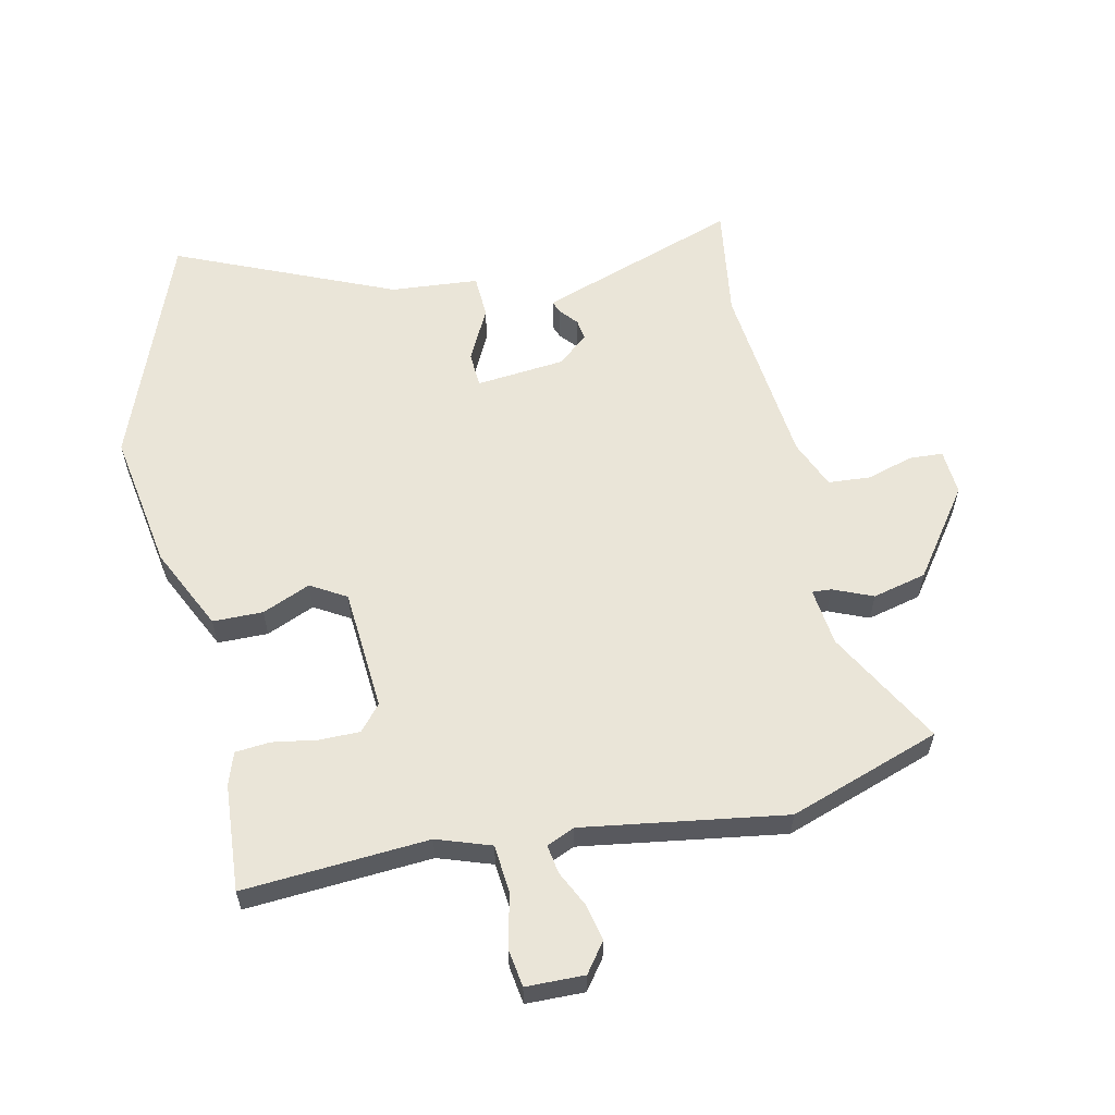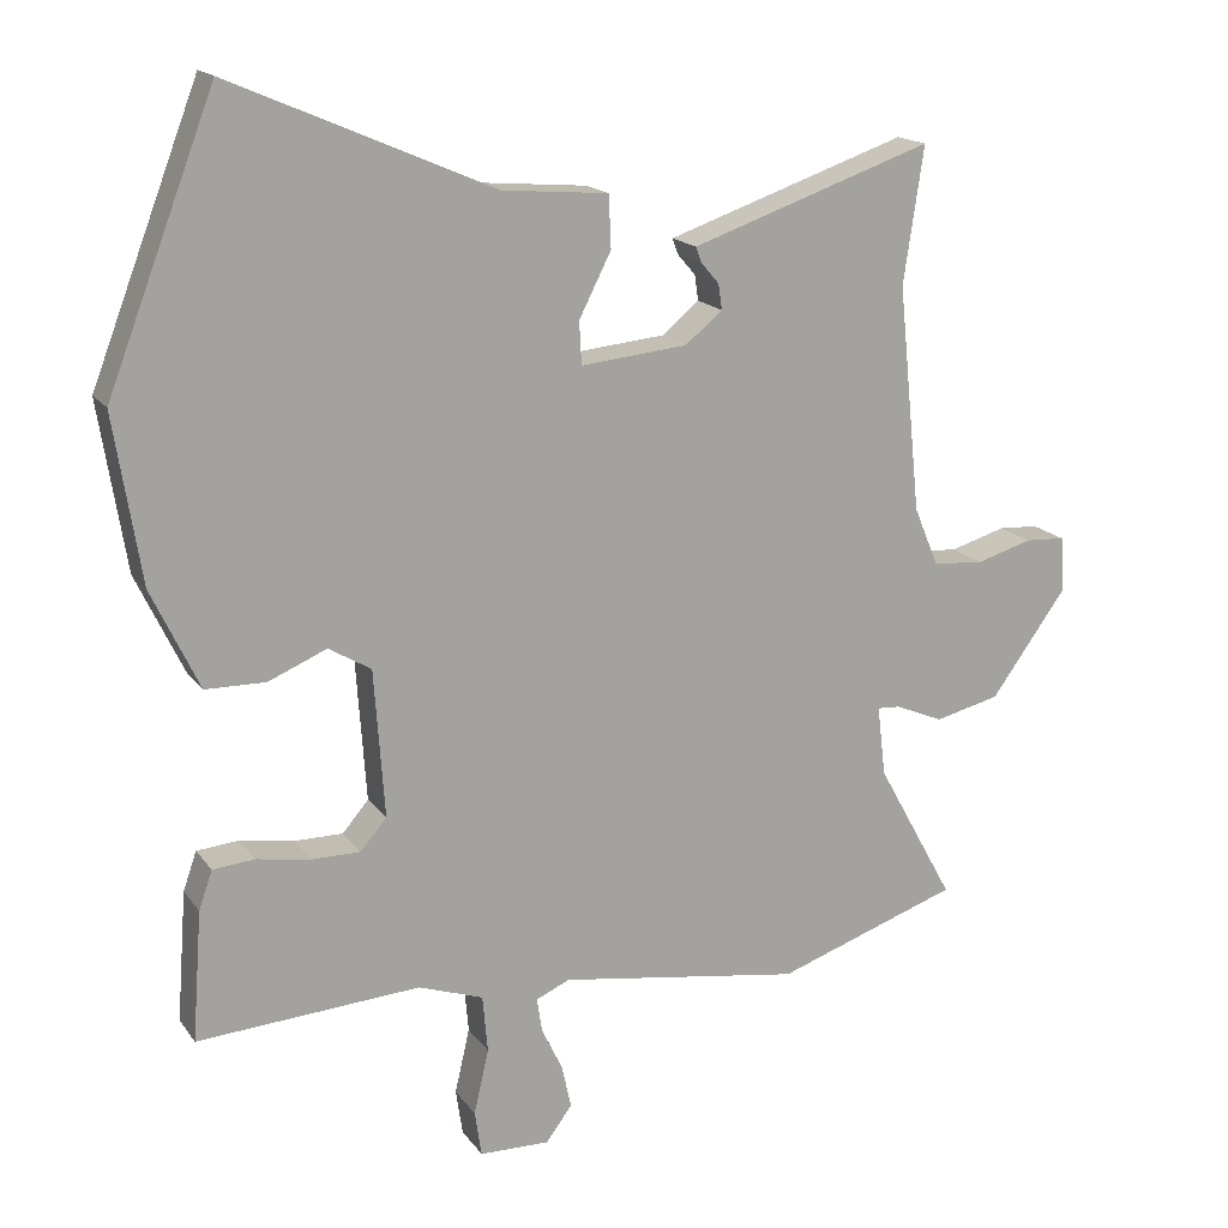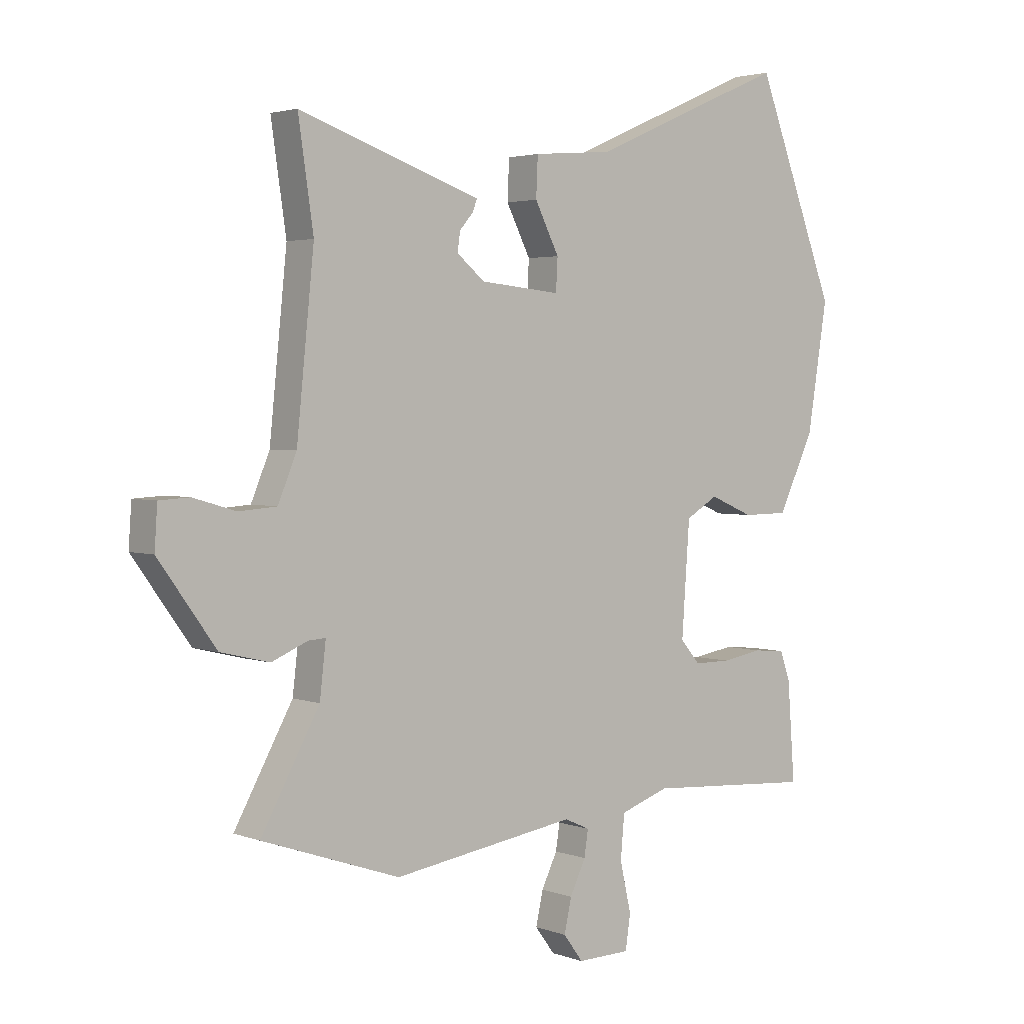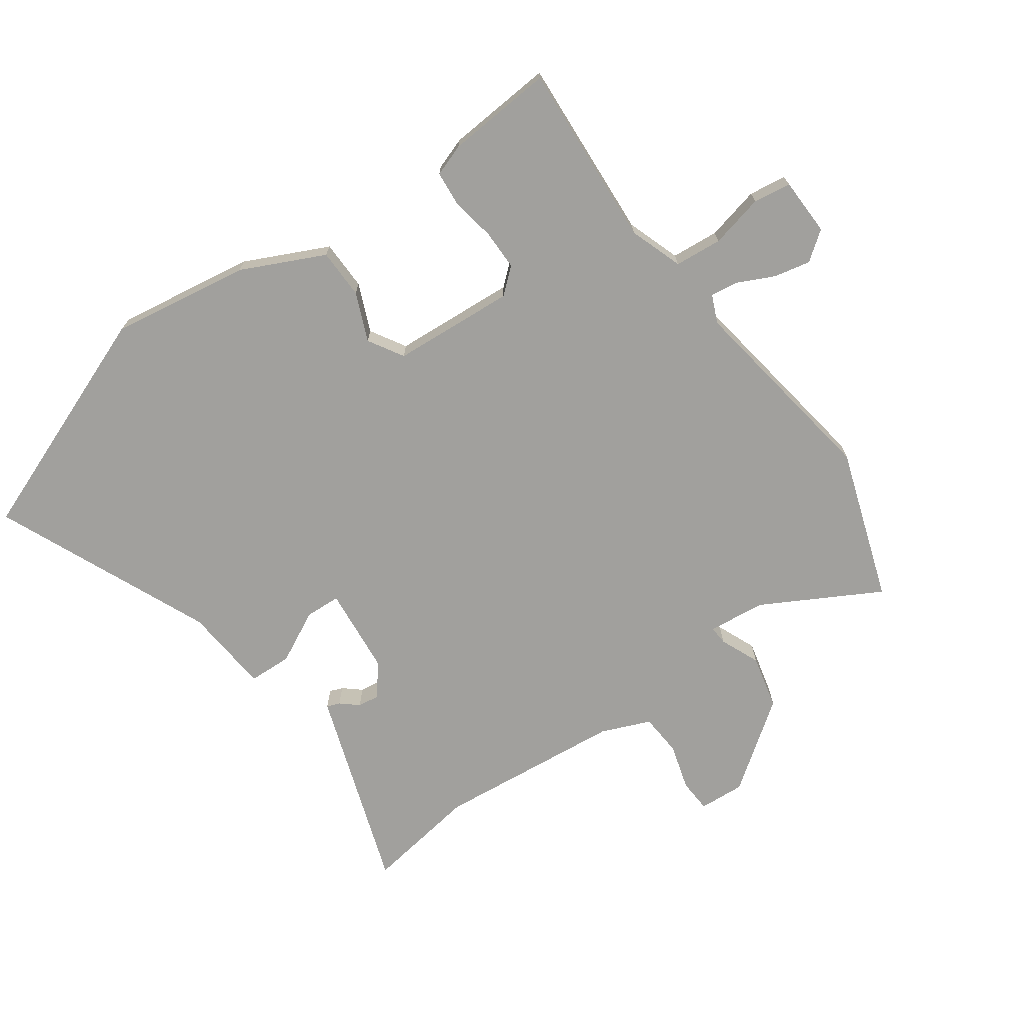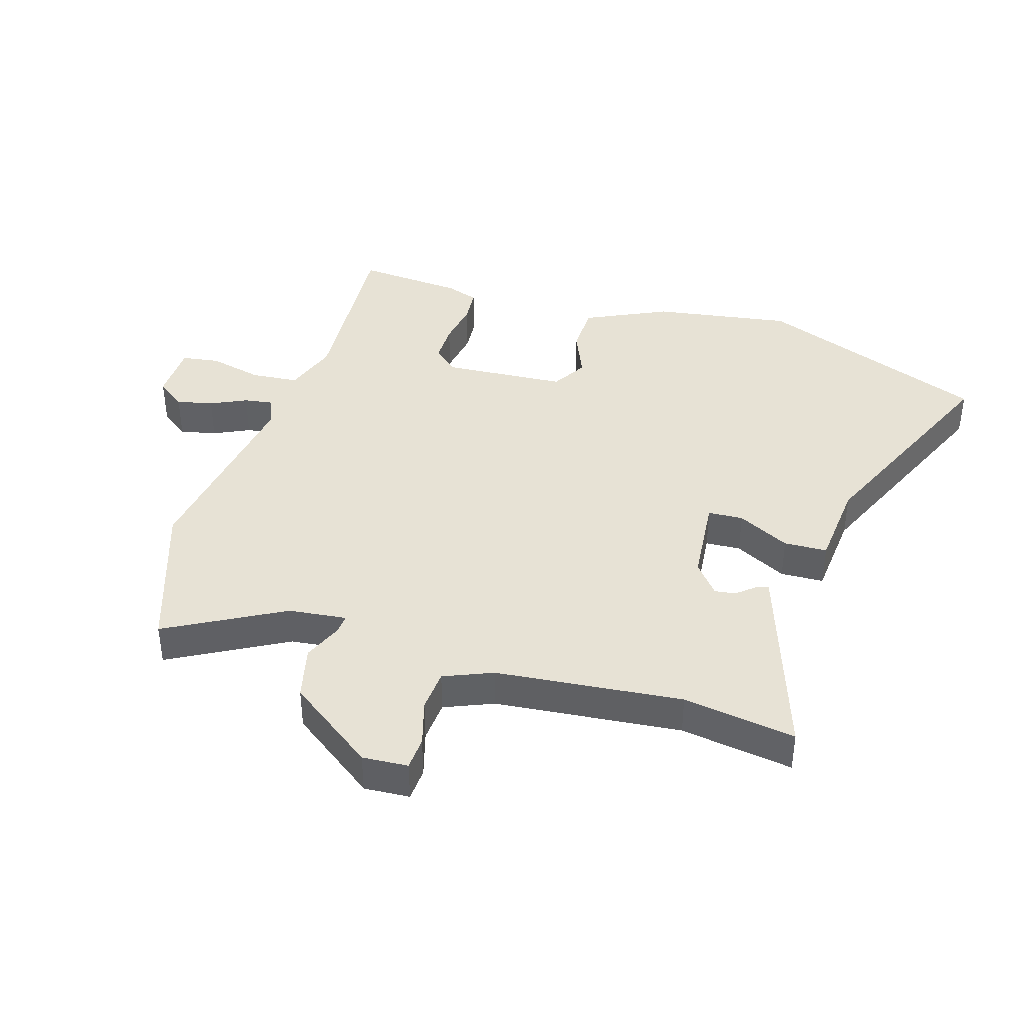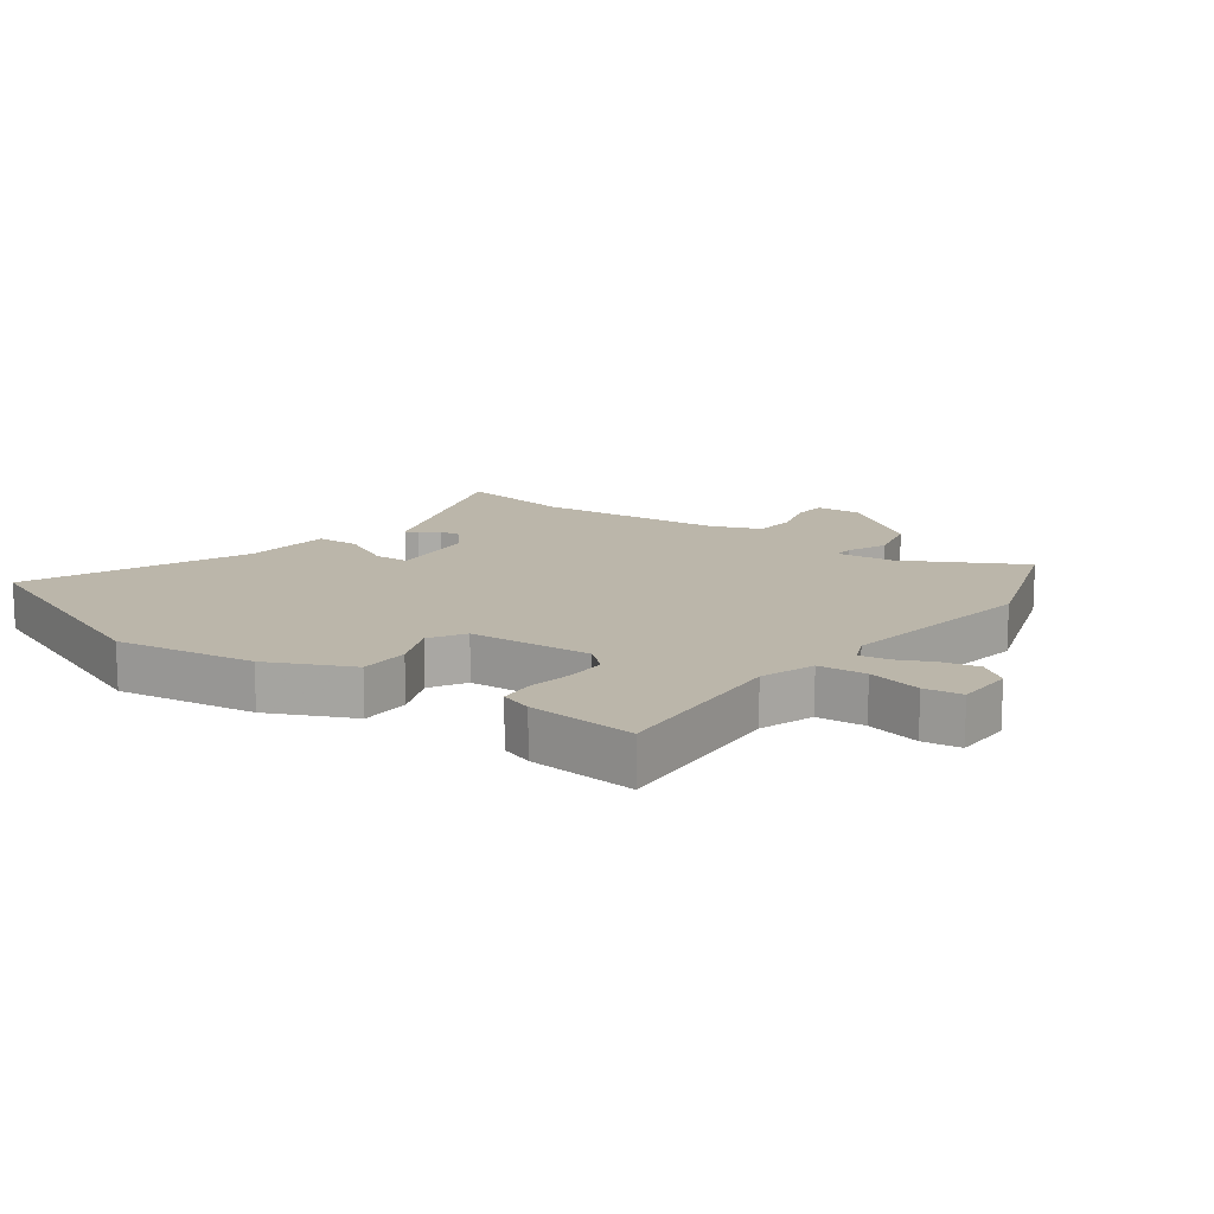
<metadata>
{"format":"obj","ext":"obj","renderer":"f3d","projection":"perspective","resolution":1024,"background":"white","views":[{"elev":59.1,"azim":167.6,"up":"+Y"},{"elev":16.7,"azim":156.1,"up":"+Z"},{"elev":2.9,"azim":-39.1,"up":"+Z"},{"elev":-71.6,"azim":125.6,"up":"+Y"},{"elev":40.4,"azim":-72.8,"up":"+Y"},{"elev":14.1,"azim":126.4,"up":"+Y"}]}
</metadata>
<code>
v -0.335 0.07 -0.557
v -0.58 0.07 -0.473
v -0.476 0.07 -0.285
v -0.465 0.07 -0.191
v -0.496 0.07 -0.193
v -0.56 0.07 -0.22
v -0.647 0.07 -0.199
v -0.749 0.07 -0.058
v -0.744 0.07 0.016
v -0.69 0.07 0.019
v -0.615 0.07 -0.003
v -0.547 0.07 0.002
v -0.514 0.07 0.081
v -0.483 0.07 0.383
v -0.51 0.07 0.566
v -0.227 0.07 0.469
v -0.186 0.07 0.455
v -0.194 0.07 0.434
v -0.218 0.07 0.406
v -0.223 0.07 0.372
v -0.173 0.07 0.331
v -0.03 0.07 0.317
v -0.027 0.07 0.374
v -0.07 0.07 0.459
v -0.067 0.07 0.529
v 0.075 0.07 0.541
v 0.426 0.07 0.693
v 0.57 0.07 0.318
v 0.534 0.07 0.094
v 0.47 0.07 -0.04
v 0.389 0.07 -0.041
v 0.311 0.07 -0.008
v 0.254 0.07 -0.042
v 0.24 0.07 -0.24
v 0.275 0.07 -0.281
v 0.34 0.07 -0.281
v 0.413 0.07 -0.269
v 0.469 0.07 -0.274
v 0.487 0.07 -0.326
v 0.5 0.07 -0.5
v 0.201 0.07 -0.48
v 0.114 0.07 -0.51
v 0.107 0.07 -0.587
v 0.127 0.07 -0.674
v 0.118 0.07 -0.735
v 0.024 0.07 -0.737
v -0.011 0.07 -0.69
v 0.002 0.07 -0.631
v 0.03 0.07 -0.573
v 0.037 0.07 -0.527
v -0.008 0.07 -0.507
v -0.335 0 -0.557
v -0.58 0 -0.473
v -0.476 0 -0.285
v -0.465 0 -0.191
v -0.496 0 -0.193
v -0.56 0 -0.22
v -0.647 0 -0.199
v -0.749 0 -0.058
v -0.744 0 0.016
v -0.69 0 0.019
v -0.615 0 -0.003
v -0.547 0 0.002
v -0.514 0 0.081
v -0.483 0 0.383
v -0.51 0 0.566
v -0.227 0 0.469
v -0.186 0 0.455
v -0.194 0 0.434
v -0.218 0 0.406
v -0.223 0 0.372
v -0.173 0 0.331
v -0.03 0 0.317
v -0.027 0 0.374
v -0.07 0 0.459
v -0.067 0 0.529
v 0.075 0 0.541
v 0.426 0 0.693
v 0.57 0 0.318
v 0.534 0 0.094
v 0.47 0 -0.04
v 0.389 0 -0.041
v 0.311 0 -0.008
v 0.254 0 -0.042
v 0.24 0 -0.24
v 0.275 0 -0.281
v 0.34 0 -0.281
v 0.413 0 -0.269
v 0.469 0 -0.274
v 0.487 0 -0.326
v 0.5 0 -0.5
v 0.201 0 -0.48
v 0.114 0 -0.51
v 0.107 0 -0.587
v 0.127 0 -0.674
v 0.118 0 -0.735
v 0.024 0 -0.737
v -0.011 0 -0.69
v 0.002 0 -0.631
v 0.03 0 -0.573
v 0.037 0 -0.527
v -0.008 0 -0.507
f 47 48 49
f 46 47 49
f 45 46 49
f 44 45 49
f 43 44 49
f 42 43 49 50
f 41 42 50 51
f 39 40 41
f 38 39 41
f 37 38 41
f 36 37 41
f 35 36 41 51
f 30 31 32
f 29 30 32
f 28 29 32
f 27 28 32
f 26 27 32
f 26 32 33
f 25 26 33
f 24 25 33
f 23 24 33
f 22 23 33 34
f 16 17 18 19
f 16 19 20
f 15 16 20
f 14 15 20
f 13 14 20 21
f 9 10 11
f 8 9 11
f 7 8 11
f 6 7 11
f 5 6 11
f 4 5 11 12
f 1 2 3
f 51 1 3
f 35 51 3
f 34 35 3
f 21 22 34
f 13 21 34
f 12 13 34
f 4 12 34
f 3 4 34
f 100 99 98
f 100 98 97
f 100 97 96
f 100 96 95
f 100 95 94
f 101 100 94 93
f 102 101 93 92
f 92 91 90
f 92 90 89
f 92 89 88
f 92 88 87
f 102 92 87 86
f 83 82 81
f 83 81 80
f 83 80 79
f 83 79 78
f 83 78 77
f 84 83 77
f 84 77 76
f 84 76 75
f 84 75 74
f 85 84 74 73
f 70 69 68 67
f 71 70 67
f 71 67 66
f 71 66 65
f 72 71 65 64
f 62 61 60
f 62 60 59
f 62 59 58
f 62 58 57
f 62 57 56
f 63 62 56 55
f 54 53 52
f 54 52 102
f 54 102 86
f 54 86 85
f 85 73 72
f 85 72 64
f 85 64 63
f 85 63 55
f 85 55 54
f 1 52 53 2
f 2 53 54 3
f 3 54 55 4
f 4 55 56 5
f 5 56 57 6
f 6 57 58 7
f 7 58 59 8
f 8 59 60 9
f 9 60 61 10
f 10 61 62 11
f 11 62 63 12
f 12 63 64 13
f 13 64 65 14
f 14 65 66 15
f 15 66 67 16
f 16 67 68 17
f 17 68 69 18
f 18 69 70 19
f 19 70 71 20
f 20 71 72 21
f 21 72 73 22
f 22 73 74 23
f 23 74 75 24
f 24 75 76 25
f 25 76 77 26
f 26 77 78 27
f 27 78 79 28
f 28 79 80 29
f 29 80 81 30
f 30 81 82 31
f 31 82 83 32
f 32 83 84 33
f 33 84 85 34
f 34 85 86 35
f 35 86 87 36
f 36 87 88 37
f 37 88 89 38
f 38 89 90 39
f 39 90 91 40
f 40 91 92 41
f 41 92 93 42
f 42 93 94 43
f 43 94 95 44
f 44 95 96 45
f 45 96 97 46
f 46 97 98 47
f 47 98 99 48
f 48 99 100 49
f 49 100 101 50
f 50 101 102 51
f 51 102 52 1

</code>
